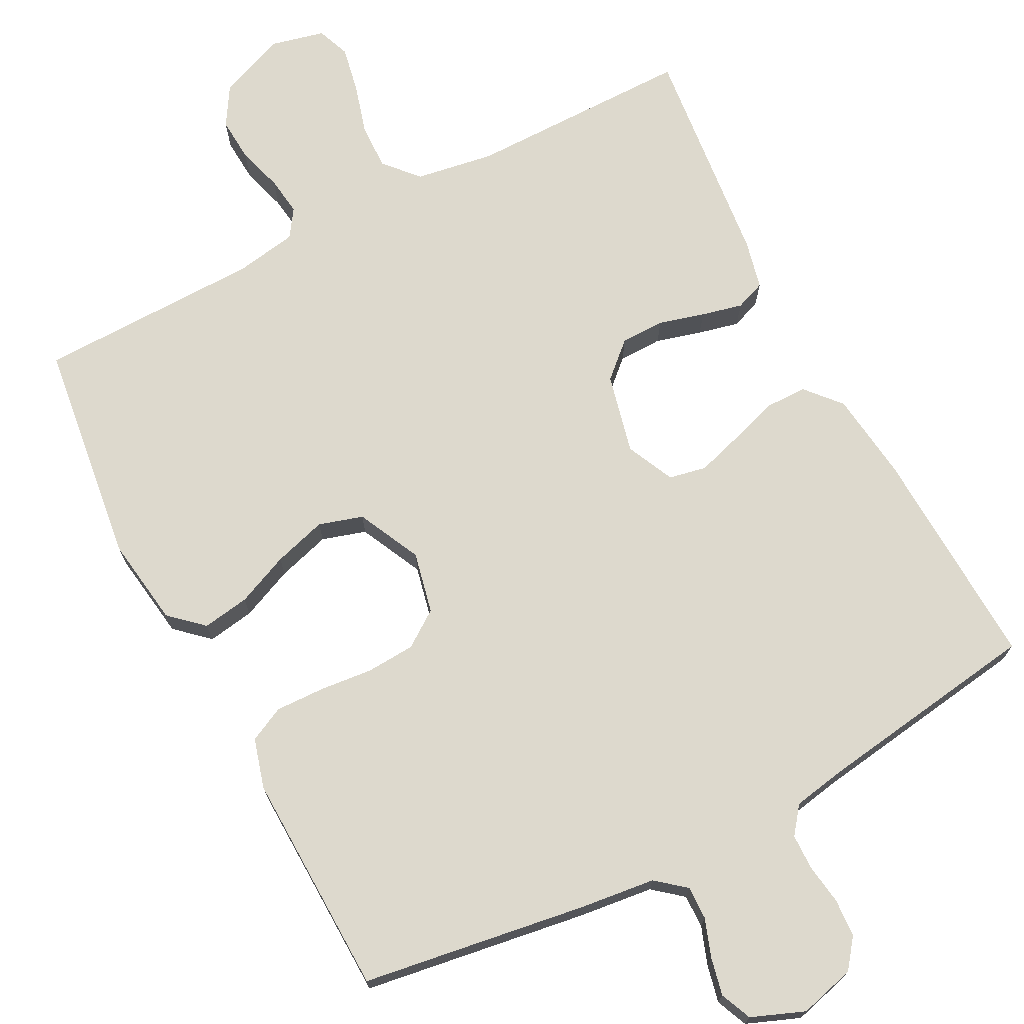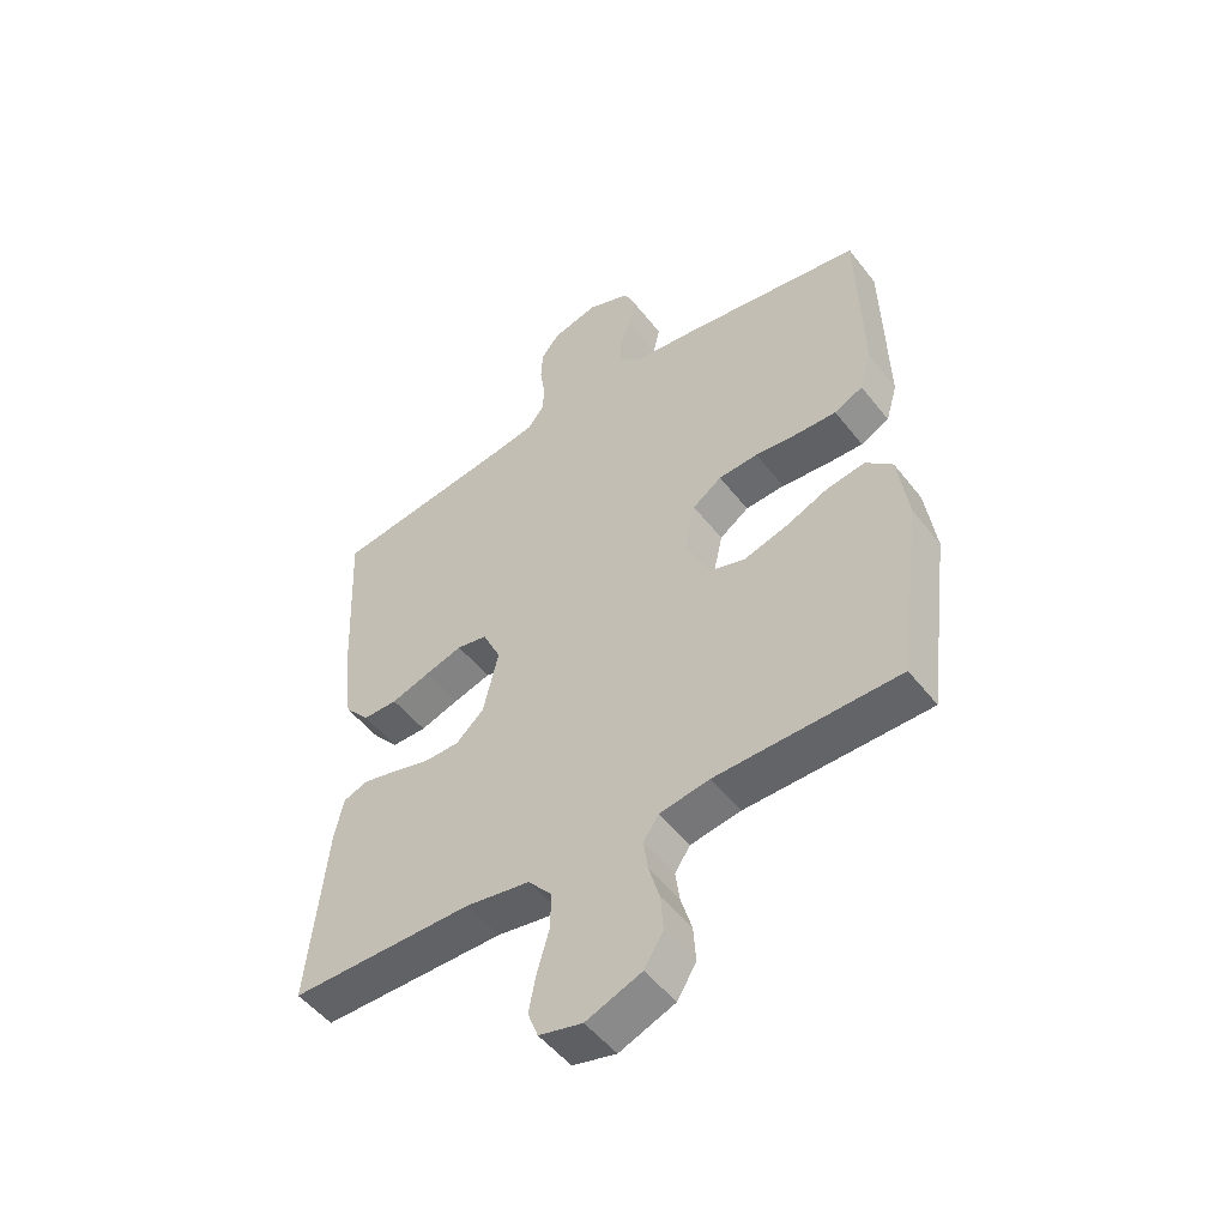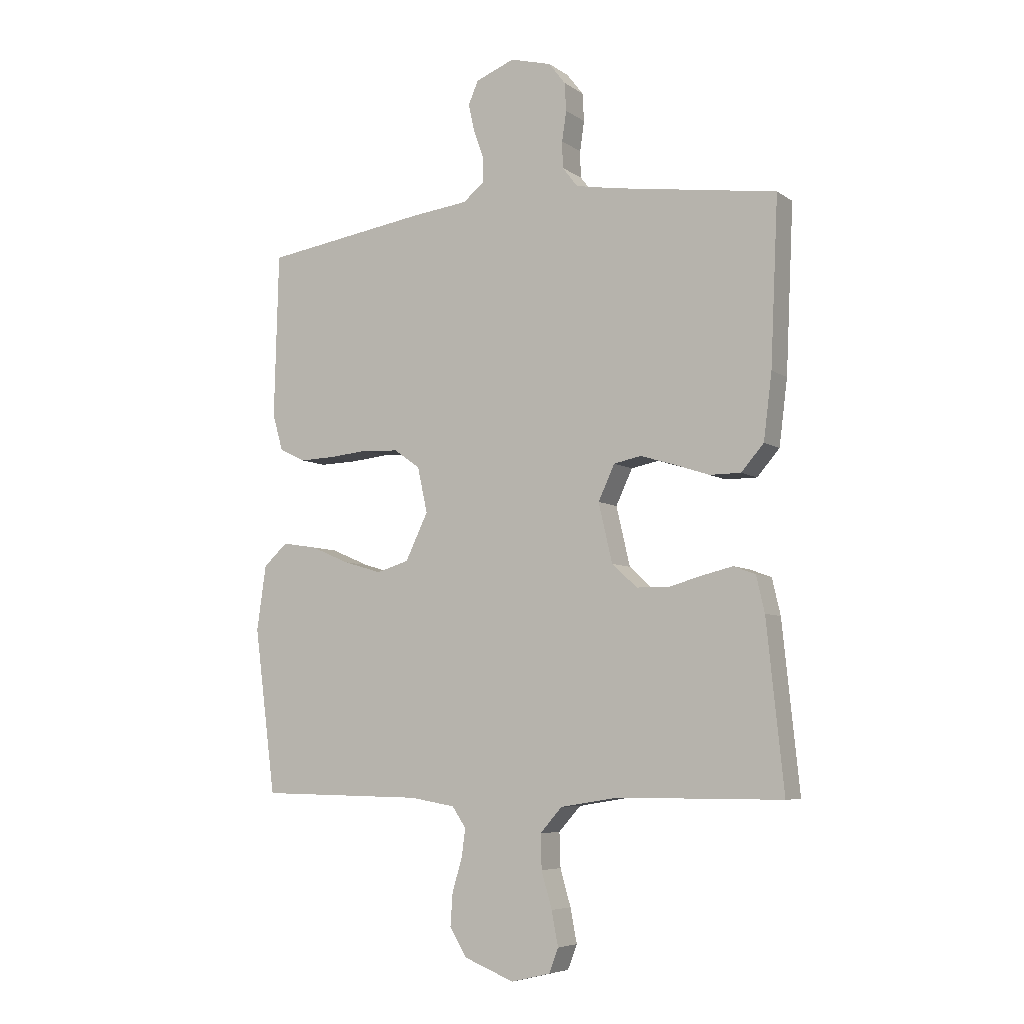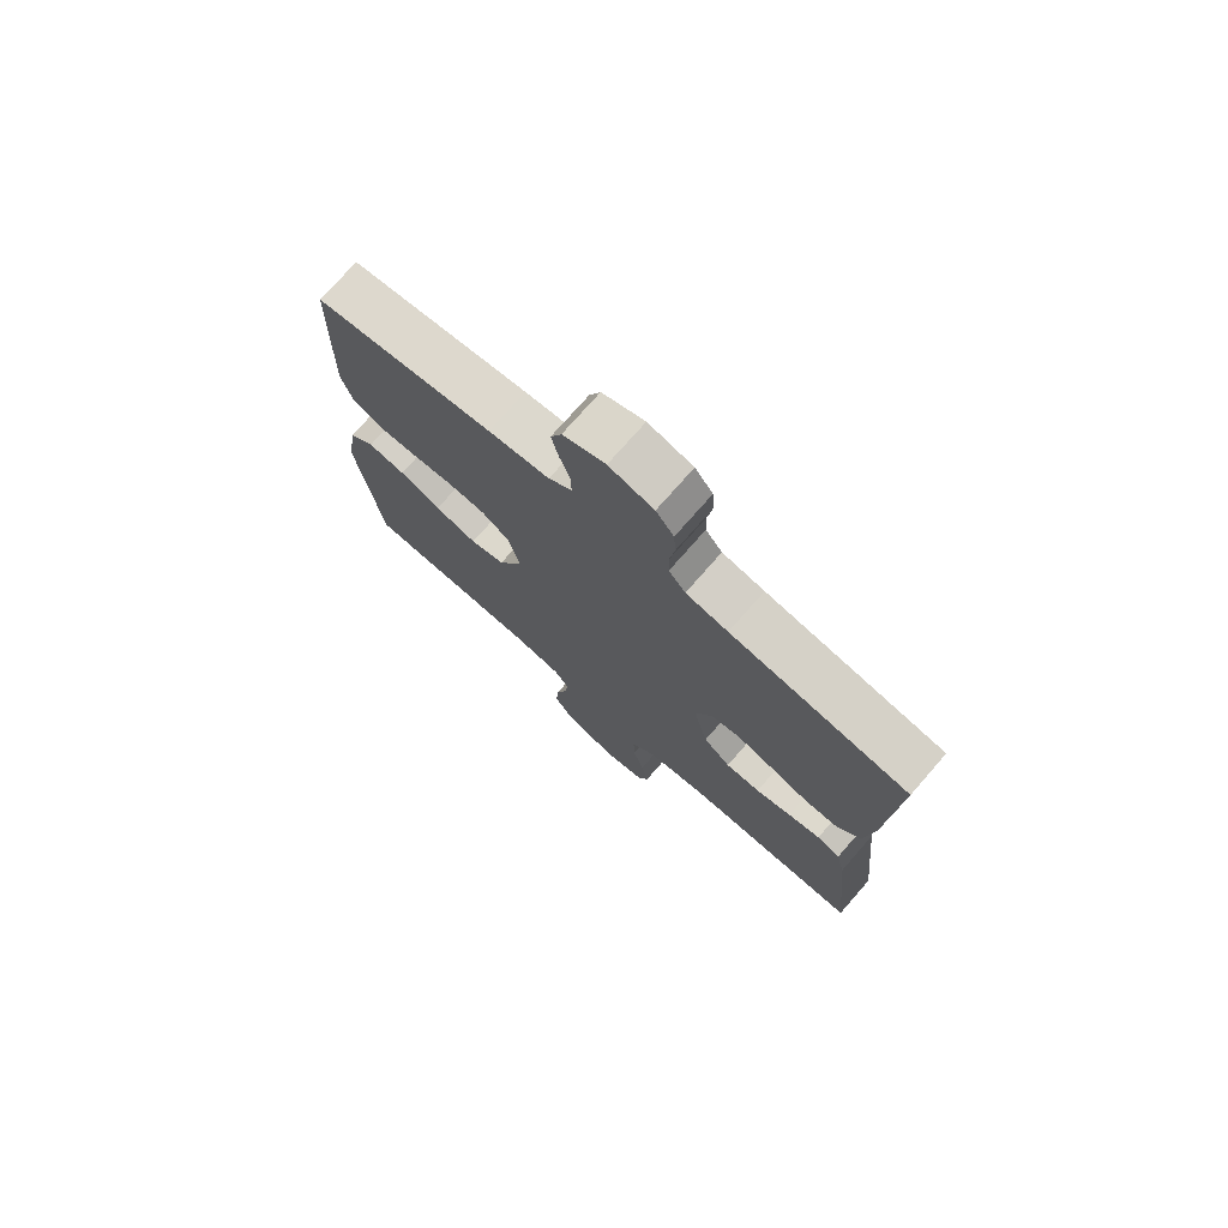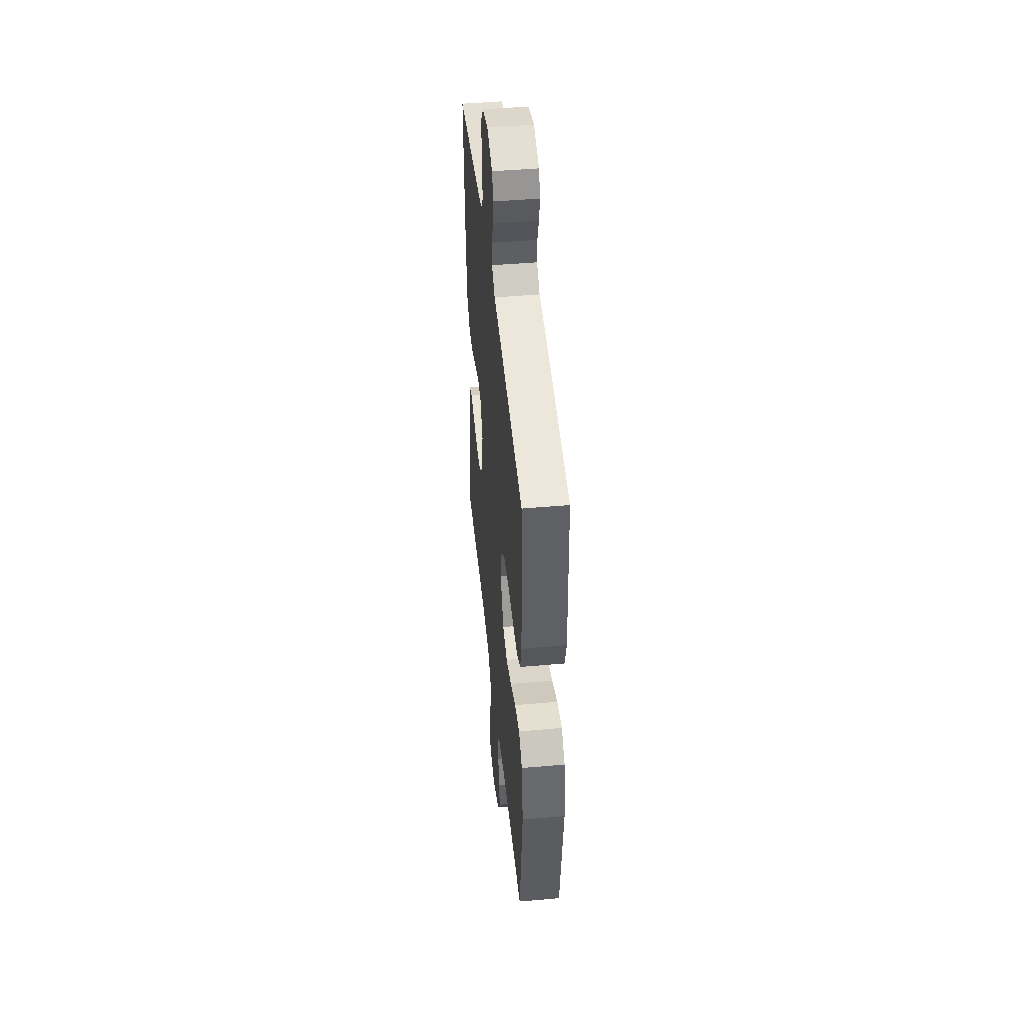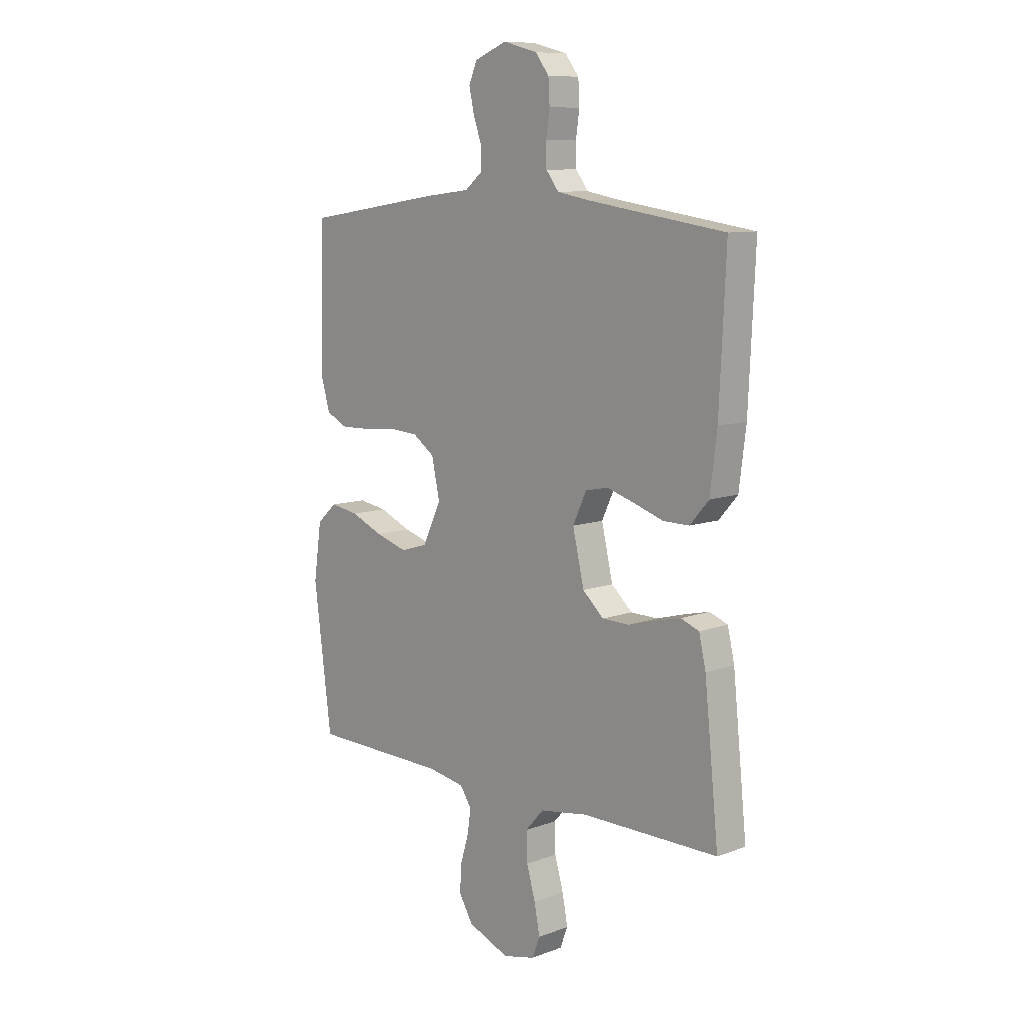
<metadata>
{"format":"obj","ext":"obj","renderer":"f3d","projection":"perspective","resolution":1024,"background":"white","views":[{"elev":71.9,"azim":-27.5,"up":"+Y"},{"elev":-50.7,"azim":-143.5,"up":"+Z"},{"elev":-6.3,"azim":28.6,"up":"+Z"},{"elev":74.9,"azim":41.2,"up":"+Z"},{"elev":45.9,"azim":-95.8,"up":"+Z"},{"elev":9.7,"azim":46.6,"up":"+Z"}]}
</metadata>
<code>
v -0.5 0.07 -0.5
v -0.539 0.07 -0.2
v -0.522 0.07 -0.082
v -0.478 0.07 -0.042
v -0.415 0.07 -0.052
v -0.345 0.07 -0.082
v -0.274 0.07 -0.103
v -0.215 0.07 -0.085
v -0.174 0.07 0
v -0.192 0.07 0.082
v -0.24 0.07 0.116
v -0.305 0.07 0.12
v -0.376 0.07 0.113
v -0.442 0.07 0.111
v -0.489 0.07 0.134
v -0.508 0.07 0.2
v -0.5 0.07 0.5
v -0.2 0.07 0.545
v -0.098 0.07 0.557
v -0.059 0.07 0.589
v -0.06 0.07 0.634
v -0.078 0.07 0.685
v -0.089 0.07 0.735
v -0.071 0.07 0.777
v 0 0.07 0.805
v 0.075 0.07 0.785
v 0.105 0.07 0.746
v 0.108 0.07 0.695
v 0.1 0.07 0.641
v 0.101 0.07 0.593
v 0.129 0.07 0.557
v 0.2 0.07 0.544
v 0.5 0.07 0.5
v 0.486 0.07 0.2
v 0.471 0.07 0.081
v 0.43 0.07 0.034
v 0.373 0.07 0.034
v 0.31 0.07 0.055
v 0.248 0.07 0.074
v 0.198 0.07 0.064
v 0.168 0.07 0
v 0.193 0.07 -0.107
v 0.239 0.07 -0.149
v 0.298 0.07 -0.15
v 0.359 0.07 -0.133
v 0.414 0.07 -0.12
v 0.454 0.07 -0.135
v 0.469 0.07 -0.2
v 0.5 0.07 -0.5
v 0.2 0.07 -0.5
v 0.095 0.07 -0.517
v 0.055 0.07 -0.562
v 0.057 0.07 -0.624
v 0.076 0.07 -0.69
v 0.088 0.07 -0.752
v 0.071 0.07 -0.796
v 0 0.07 -0.813
v -0.091 0.07 -0.777
v -0.122 0.07 -0.726
v -0.118 0.07 -0.667
v -0.1 0.07 -0.607
v -0.093 0.07 -0.556
v -0.118 0.07 -0.519
v -0.2 0.07 -0.505
v -0.5 0 -0.5
v -0.539 0 -0.2
v -0.522 0 -0.082
v -0.478 0 -0.042
v -0.415 0 -0.052
v -0.345 0 -0.082
v -0.274 0 -0.103
v -0.215 0 -0.085
v -0.174 0 0
v -0.192 0 0.082
v -0.24 0 0.116
v -0.305 0 0.12
v -0.376 0 0.113
v -0.442 0 0.111
v -0.489 0 0.134
v -0.508 0 0.2
v -0.5 0 0.5
v -0.2 0 0.545
v -0.098 0 0.557
v -0.059 0 0.589
v -0.06 0 0.634
v -0.078 0 0.685
v -0.089 0 0.735
v -0.071 0 0.777
v 0 0 0.805
v 0.075 0 0.785
v 0.105 0 0.746
v 0.108 0 0.695
v 0.1 0 0.641
v 0.101 0 0.593
v 0.129 0 0.557
v 0.2 0 0.544
v 0.5 0 0.5
v 0.486 0 0.2
v 0.471 0 0.081
v 0.43 0 0.034
v 0.373 0 0.034
v 0.31 0 0.055
v 0.248 0 0.074
v 0.198 0 0.064
v 0.168 0 0
v 0.193 0 -0.107
v 0.239 0 -0.149
v 0.298 0 -0.15
v 0.359 0 -0.133
v 0.414 0 -0.12
v 0.454 0 -0.135
v 0.469 0 -0.2
v 0.5 0 -0.5
v 0.2 0 -0.5
v 0.095 0 -0.517
v 0.055 0 -0.562
v 0.057 0 -0.624
v 0.076 0 -0.69
v 0.088 0 -0.752
v 0.071 0 -0.796
v 0 0 -0.813
v -0.091 0 -0.777
v -0.122 0 -0.726
v -0.118 0 -0.667
v -0.1 0 -0.607
v -0.093 0 -0.556
v -0.118 0 -0.519
v -0.2 0 -0.505
f 58 59 60 61
f 58 61 62
f 57 58 62
f 56 57 62
f 53 54 55 56
f 53 56 62 63
f 47 48 49 50
f 47 50 51
f 44 45 46 47
f 44 47 51
f 43 44 51 52
f 35 36 37 38
f 35 38 39
f 32 33 34 35
f 31 32 35 39
f 30 31 39 40
f 26 27 28 29
f 26 29 30
f 25 26 30
f 21 22 23 24
f 21 24 25 30
f 16 17 18 19
f 16 19 20
f 15 16 20
f 12 13 14 15
f 11 12 15 20
f 10 11 20
f 9 10 20
f 3 4 5 6
f 3 6 7
f 64 1 2 3
f 63 64 3 7
f 52 53 63 7
f 42 43 52 7
f 21 30 40 41
f 20 21 41 42
f 9 20 42
f 8 9 42
f 7 8 42
f 125 124 123 122
f 126 125 122
f 126 122 121
f 126 121 120
f 120 119 118 117
f 127 126 120 117
f 114 113 112 111
f 115 114 111
f 111 110 109 108
f 115 111 108
f 116 115 108 107
f 102 101 100 99
f 103 102 99
f 99 98 97 96
f 103 99 96 95
f 104 103 95 94
f 93 92 91 90
f 94 93 90
f 94 90 89
f 88 87 86 85
f 94 89 88 85
f 83 82 81 80
f 84 83 80
f 84 80 79
f 79 78 77 76
f 84 79 76 75
f 84 75 74
f 84 74 73
f 70 69 68 67
f 71 70 67
f 67 66 65 128
f 71 67 128 127
f 71 127 117 116
f 71 116 107 106
f 105 104 94 85
f 106 105 85 84
f 106 84 73
f 106 73 72
f 106 72 71
f 1 65 66 2
f 2 66 67 3
f 3 67 68 4
f 4 68 69 5
f 5 69 70 6
f 6 70 71 7
f 7 71 72 8
f 8 72 73 9
f 9 73 74 10
f 10 74 75 11
f 11 75 76 12
f 12 76 77 13
f 13 77 78 14
f 14 78 79 15
f 15 79 80 16
f 16 80 81 17
f 17 81 82 18
f 18 82 83 19
f 19 83 84 20
f 20 84 85 21
f 21 85 86 22
f 22 86 87 23
f 23 87 88 24
f 24 88 89 25
f 25 89 90 26
f 26 90 91 27
f 27 91 92 28
f 28 92 93 29
f 29 93 94 30
f 30 94 95 31
f 31 95 96 32
f 32 96 97 33
f 33 97 98 34
f 34 98 99 35
f 35 99 100 36
f 36 100 101 37
f 37 101 102 38
f 38 102 103 39
f 39 103 104 40
f 40 104 105 41
f 41 105 106 42
f 42 106 107 43
f 43 107 108 44
f 44 108 109 45
f 45 109 110 46
f 46 110 111 47
f 47 111 112 48
f 48 112 113 49
f 49 113 114 50
f 50 114 115 51
f 51 115 116 52
f 52 116 117 53
f 53 117 118 54
f 54 118 119 55
f 55 119 120 56
f 56 120 121 57
f 57 121 122 58
f 58 122 123 59
f 59 123 124 60
f 60 124 125 61
f 61 125 126 62
f 62 126 127 63
f 63 127 128 64
f 64 128 65 1

</code>
